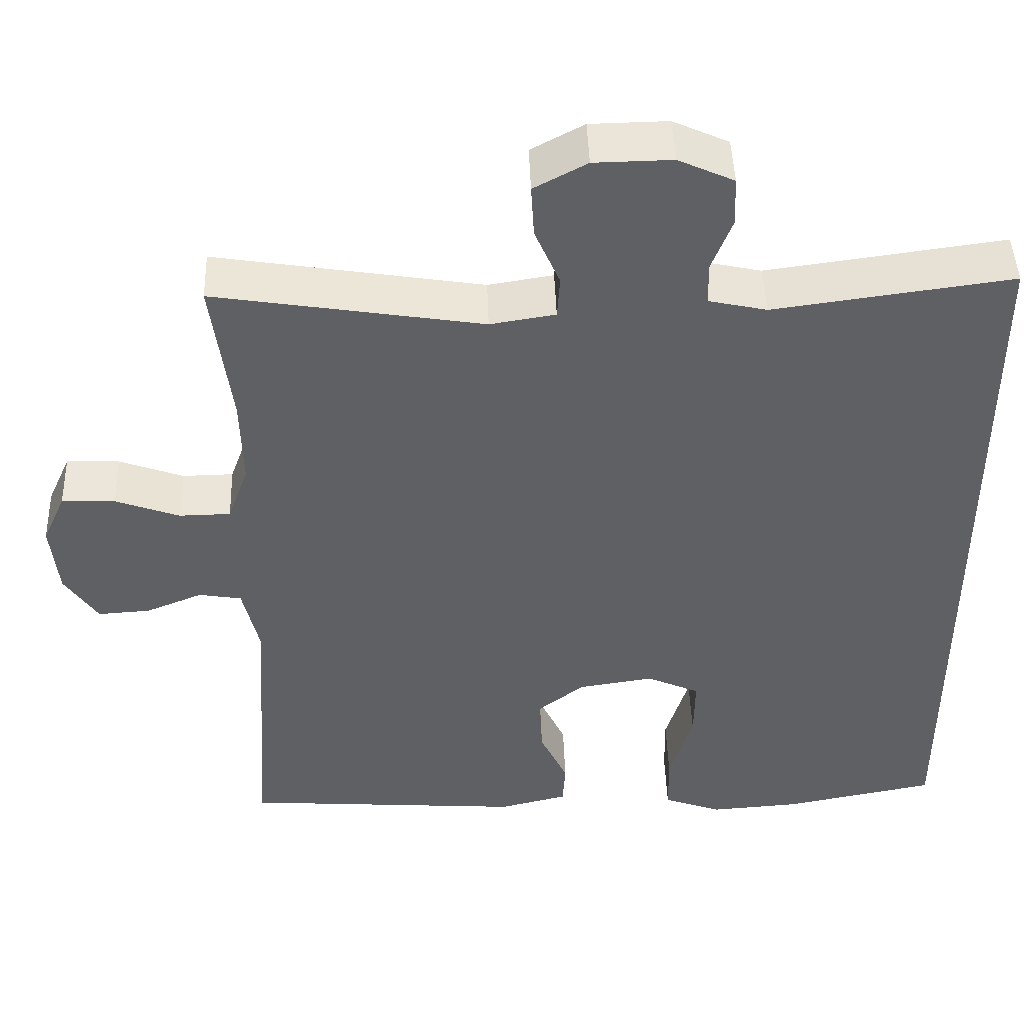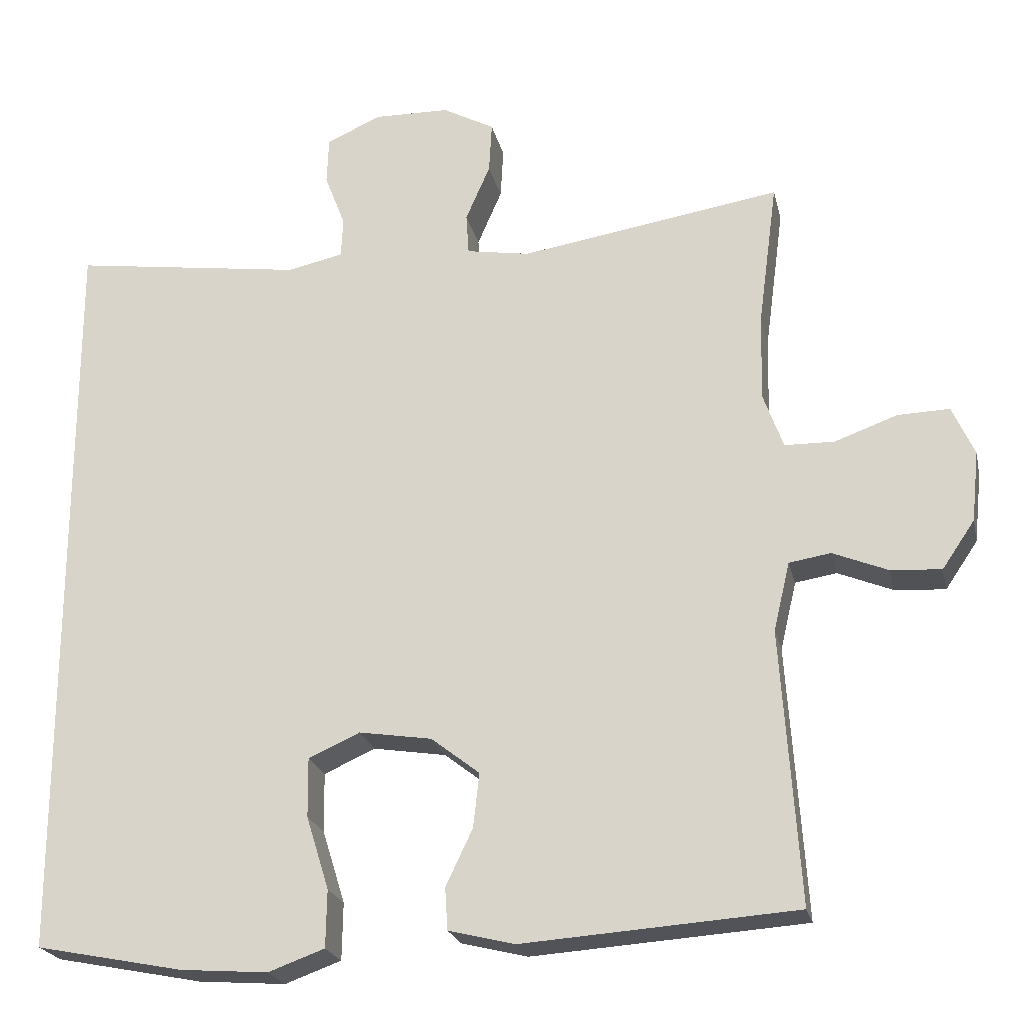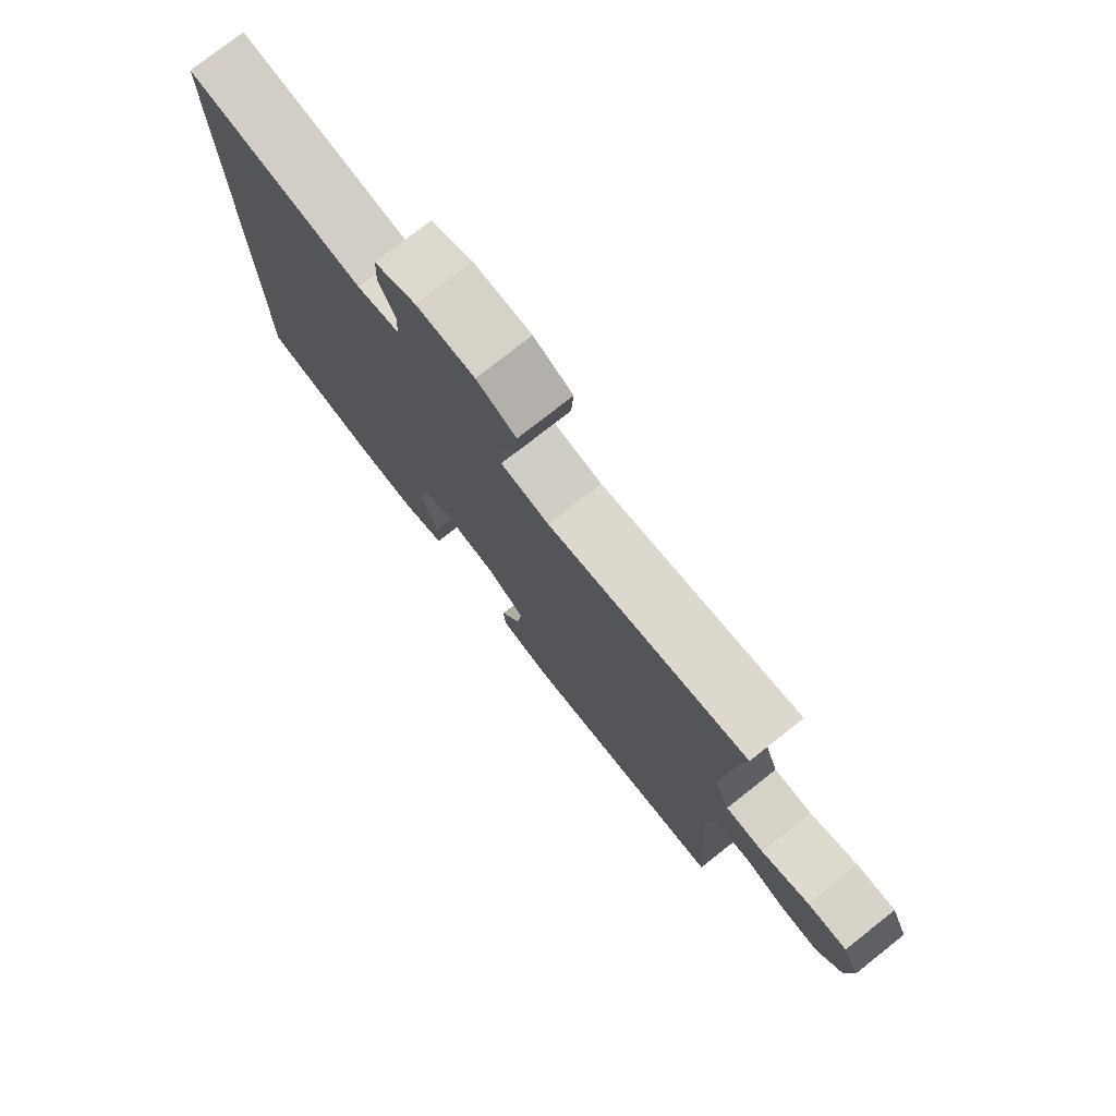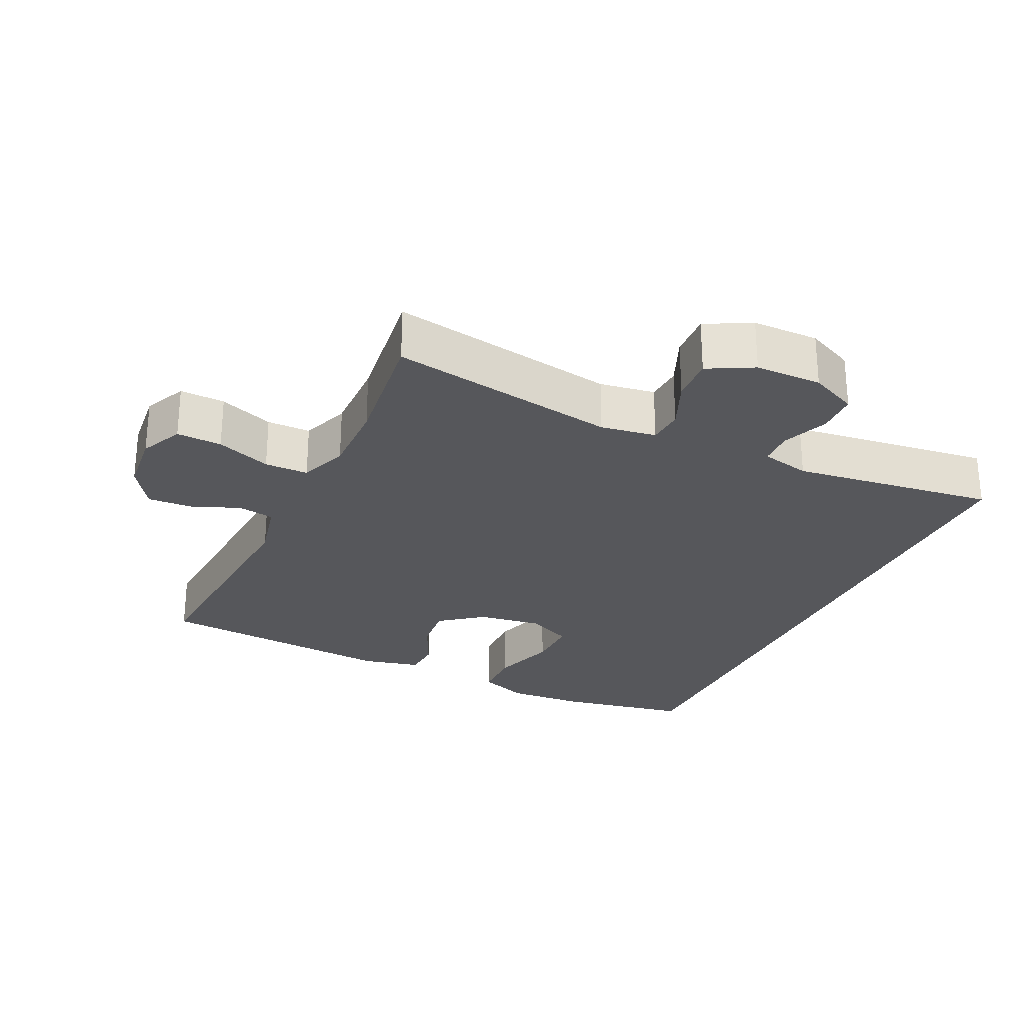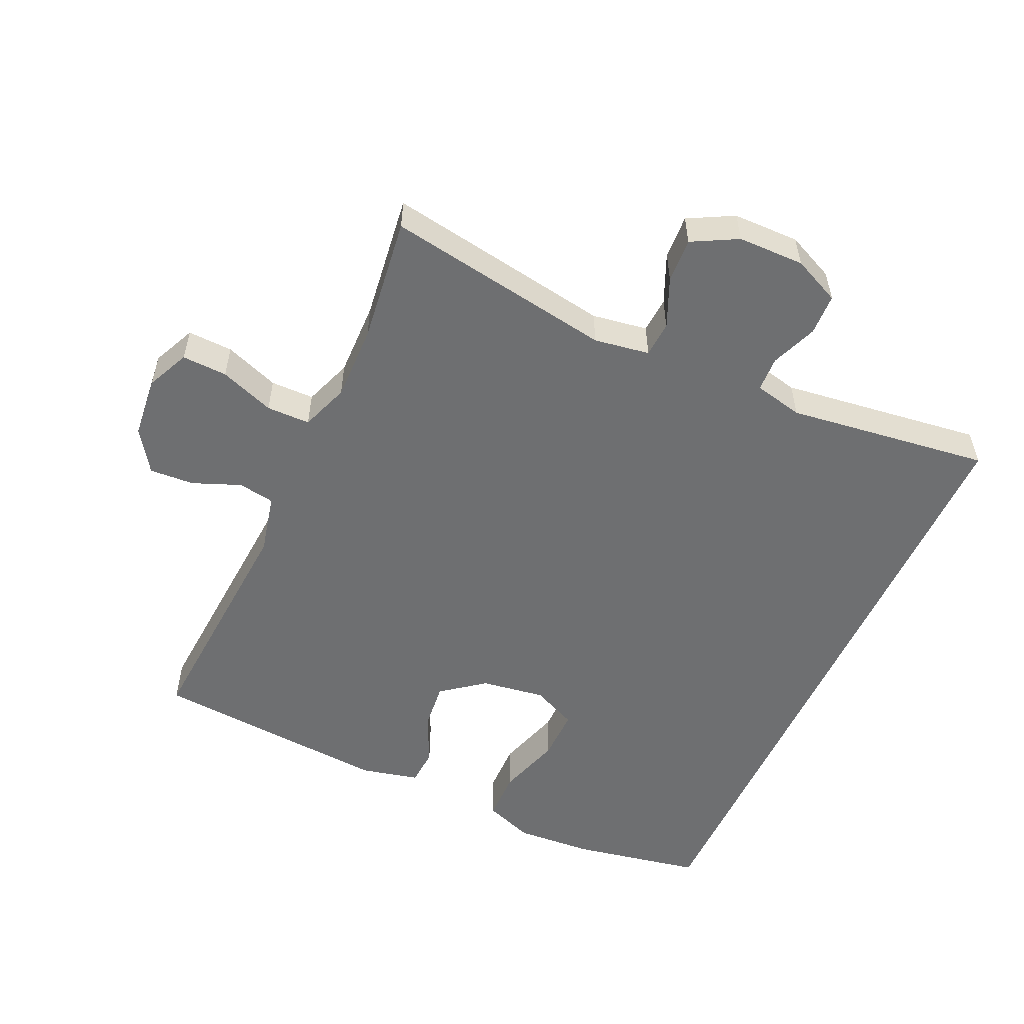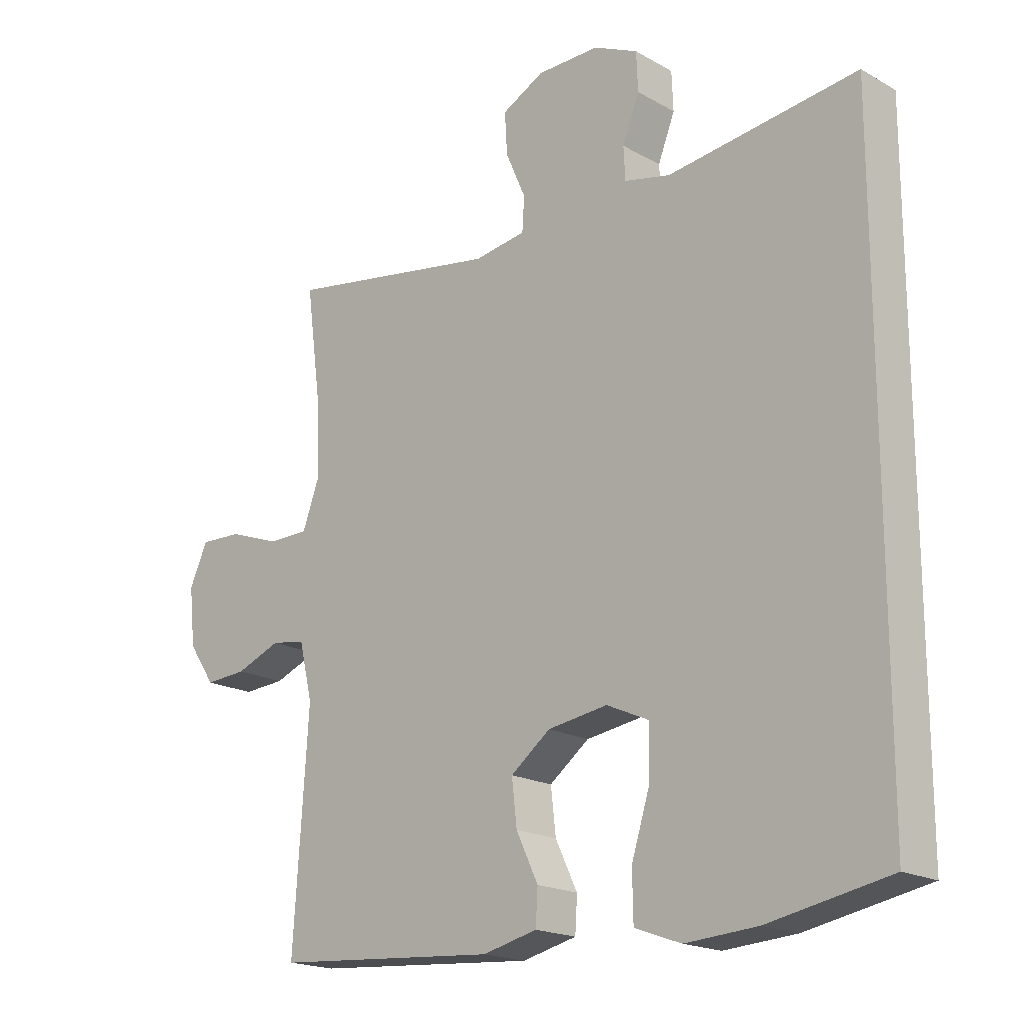
<metadata>
{"format":"obj","ext":"obj","renderer":"f3d","projection":"perspective","resolution":1024,"background":"white","views":[{"elev":45.6,"azim":-1.9,"up":"+Z"},{"elev":-22.2,"azim":-167.6,"up":"+Z"},{"elev":77.1,"azim":-128.2,"up":"+Z"},{"elev":-27.3,"azim":-25.6,"up":"+Y"},{"elev":-54.6,"azim":-24.7,"up":"+Y"},{"elev":-18.6,"azim":42.8,"up":"+Z"}]}
</metadata>
<code>
o path4162
v 0.527 0.0375 0.4783
v 0.2183 0.0375 0.4362
v 0.1438 0.0375 0.4526
v 0.1412 0.0375 0.5055
v 0.1686 0.0375 0.5763
v 0.1661 0.0375 0.6389
v 0.09379 0.0375 0.6717
v -0.007298 0.0375 0.67
v -0.07601 0.0375 0.6331
v -0.07217 0.0375 0.5656
v -0.03959 0.0375 0.4906
v -0.04306 0.0375 0.4362
v -0.1274 0.0375 0.4224
v -0.4749 0.0375 0.4783
v -0.4495 0.0375 0.2859
v -0.4469 0.0375 0.1714
v -0.4736 0.0375 0.09805
v -0.5399 0.0375 0.09698
v -0.6231 0.0375 0.1271
v -0.692 0.0375 0.1294
v -0.7215 0.0375 0.06416
v -0.7117 0.0375 -0.02953
v -0.6684 0.0375 -0.0932
v -0.6004 0.0375 -0.08865
v -0.5276 0.0375 -0.05912
v -0.4723 0.0375 -0.06819
v -0.4506 0.0375 -0.1594
v -0.4749 0.0375 -0.5234
v -0.1105 0.0375 -0.5494
v -0.02207 0.0375 -0.5279
v -0.01867 0.0375 -0.472
v -0.05441 0.0375 -0.3969
v -0.06266 0.0375 -0.3245
v 0.001869 0.0375 -0.2743
v 0.09915 0.0375 -0.2593
v 0.1678 0.0375 -0.2901
v 0.1668 0.0375 -0.3694
v 0.1367 0.0375 -0.4666
v 0.138 0.0375 -0.5431
v 0.2131 0.0375 -0.5703
v 0.3303 0.0375 -0.5618
v 0.527 0.0375 -0.5234
v 0.527 -0.0375 0.4783
v 0.2183 -0.0375 0.4362
v 0.1438 -0.0375 0.4526
v 0.1412 -0.0375 0.5055
v 0.1686 -0.0375 0.5763
v 0.1661 -0.0375 0.6389
v 0.09379 -0.0375 0.6717
v -0.007298 -0.0375 0.67
v -0.07601 -0.0375 0.6331
v -0.07217 -0.0375 0.5656
v -0.03959 -0.0375 0.4906
v -0.04306 -0.0375 0.4362
v -0.1274 -0.0375 0.4224
v -0.4749 -0.0375 0.4783
v -0.4495 -0.0375 0.2859
v -0.4469 -0.0375 0.1714
v -0.4736 -0.0375 0.09805
v -0.5399 -0.0375 0.09698
v -0.6231 -0.0375 0.1271
v -0.692 -0.0375 0.1294
v -0.7215 -0.0375 0.06416
v -0.7117 -0.0375 -0.02953
v -0.6684 -0.0375 -0.0932
v -0.6004 -0.0375 -0.08865
v -0.5276 -0.0375 -0.05912
v -0.4723 -0.0375 -0.06819
v -0.4506 -0.0375 -0.1594
v -0.4749 -0.0375 -0.5234
v -0.1105 -0.0375 -0.5494
v -0.02207 -0.0375 -0.5279
v -0.01867 -0.0375 -0.472
v -0.05441 -0.0375 -0.3969
v -0.06266 -0.0375 -0.3245
v 0.001869 -0.0375 -0.2743
v 0.09915 -0.0375 -0.2593
v 0.1678 -0.0375 -0.2901
v 0.1668 -0.0375 -0.3694
v 0.1367 -0.0375 -0.4666
v 0.138 -0.0375 -0.5431
v 0.2131 -0.0375 -0.5703
v 0.3303 -0.0375 -0.5618
v 0.527 -0.0375 -0.5234
v 0.1661 0.0375 0.6389
v 0.1661 0.0375 0.6389
v 0.09379 0.0375 0.6717
v -0.007298 0.0375 0.67
v -0.07601 0.0375 0.6331
v -0.07601 0.0375 0.6331
v 0.1686 0.0375 0.5763
v -0.07217 0.0375 0.5656
v 0.1412 0.0375 0.5055
v -0.03959 0.0375 0.4906
v 0.1438 0.0375 0.4526
v 0.1438 0.0375 0.4526
v -0.04306 0.0375 0.4362
v -0.04306 0.0375 0.4362
v 0.527 0.0375 0.4783
v 0.527 0.0375 0.4783
v 0.527 0.0375 -0.5234
v 0.527 0.0375 -0.5234
v 0.2183 0.0375 0.4362
v -0.1274 0.0375 0.4224
v -0.4749 0.0375 0.4783
v -0.4749 0.0375 0.4783
v -0.4495 0.0375 0.2859
v -0.4469 0.0375 0.1714
v -0.4736 0.0375 0.09805
v -0.4736 0.0375 0.09805
v -0.6231 0.0375 0.1271
v -0.692 0.0375 0.1294
v -0.692 0.0375 0.1294
v -0.7215 0.0375 0.06416
v -0.5399 0.0375 0.09698
v 0.09915 0.0375 -0.2593
v 0.1678 0.0375 -0.2901
v 0.1678 0.0375 -0.2901
v -0.5276 0.0375 -0.05912
v -0.4723 0.0375 -0.06819
v -0.4723 0.0375 -0.06819
v -0.7117 0.0375 -0.02953
v -0.6684 0.0375 -0.0932
v -0.6004 0.0375 -0.08865
v -0.4506 0.0375 -0.1594
v 0.001869 0.0375 -0.2743
v -0.06266 0.0375 -0.3245
v 0.1668 0.0375 -0.3694
v -0.05441 0.0375 -0.3969
v 0.1367 0.0375 -0.4666
v -0.01867 0.0375 -0.472
v 0.138 0.0375 -0.5431
v 0.138 0.0375 -0.5431
v -0.02207 0.0375 -0.5279
v -0.02207 0.0375 -0.5279
v -0.4749 0.0375 -0.5234
v -0.4749 0.0375 -0.5234
v -0.1105 0.0375 -0.5494
v 0.3303 0.0375 -0.5618
v 0.2131 0.0375 -0.5703
v 0.1661 -0.0375 0.6389
v 0.1661 -0.0375 0.6389
v 0.09379 -0.0375 0.6717
v -0.007298 -0.0375 0.67
v -0.07601 -0.0375 0.6331
v -0.07601 -0.0375 0.6331
v 0.1686 -0.0375 0.5763
v -0.07217 -0.0375 0.5656
v 0.1412 -0.0375 0.5055
v -0.03959 -0.0375 0.4906
v 0.1438 -0.0375 0.4526
v 0.1438 -0.0375 0.4526
v -0.04306 -0.0375 0.4362
v -0.04306 -0.0375 0.4362
v 0.527 -0.0375 0.4783
v 0.527 -0.0375 0.4783
v 0.527 -0.0375 -0.5234
v 0.527 -0.0375 -0.5234
v 0.2183 -0.0375 0.4362
v -0.1274 -0.0375 0.4224
v -0.4749 -0.0375 0.4783
v -0.4749 -0.0375 0.4783
v -0.4495 -0.0375 0.2859
v -0.4469 -0.0375 0.1714
v -0.4736 -0.0375 0.09805
v -0.4736 -0.0375 0.09805
v -0.6231 -0.0375 0.1271
v -0.692 -0.0375 0.1294
v -0.692 -0.0375 0.1294
v -0.7215 -0.0375 0.06416
v -0.5399 -0.0375 0.09698
v 0.09915 -0.0375 -0.2593
v 0.1678 -0.0375 -0.2901
v 0.1678 -0.0375 -0.2901
v -0.5276 -0.0375 -0.05912
v -0.4723 -0.0375 -0.06819
v -0.4723 -0.0375 -0.06819
v -0.7117 -0.0375 -0.02953
v -0.6684 -0.0375 -0.0932
v -0.6004 -0.0375 -0.08865
v -0.4506 -0.0375 -0.1594
v 0.001869 -0.0375 -0.2743
v -0.06266 -0.0375 -0.3245
v 0.1668 -0.0375 -0.3694
v -0.05441 -0.0375 -0.3969
v 0.1367 -0.0375 -0.4666
v -0.01867 -0.0375 -0.472
v 0.138 -0.0375 -0.5431
v 0.138 -0.0375 -0.5431
v -0.02207 -0.0375 -0.5279
v -0.02207 -0.0375 -0.5279
v -0.4749 -0.0375 -0.5234
v -0.4749 -0.0375 -0.5234
v -0.1105 -0.0375 -0.5494
v 0.3303 -0.0375 -0.5618
v 0.2131 -0.0375 -0.5703
f 179 180 178
f 150 149 144
f 171 175 165
f 164 160 163
f 181 183 182
f 176 165 175
f 153 151 150
f 163 160 161
f 184 157 173
f 164 182 160
f 175 171 180
f 181 182 176
f 173 159 172
f 172 159 151
f 195 157 184
f 180 171 178
f 167 178 171
f 190 187 194
f 172 153 182
f 148 144 145
f 165 182 164
f 192 183 181
f 196 195 186
f 185 183 192
f 178 167 170
f 185 194 187
f 186 195 184
f 159 173 155
f 172 151 153
f 188 196 186
f 150 151 149
f 155 173 157
f 194 185 192
f 144 149 143
f 170 167 168
f 160 182 153
f 150 144 148
f 176 182 165
f 143 147 141
f 149 147 143
f 86 7 49 142
f 7 8 50 49
f 8 90 146 50
f 5 6 48 47
f 9 10 52 51
f 4 5 47 46
f 10 11 53 52
f 96 4 46 152
f 11 98 154 53
f 102 100 156 158
f 2 3 45 44
f 1 2 44 43
f 13 106 162 55
f 12 13 55 54
f 14 15 57 56
f 15 16 58 57
f 16 110 166 58
f 19 113 169 61
f 20 21 63 62
f 18 19 61 60
f 17 18 60 59
f 35 118 174 77
f 25 121 177 67
f 21 22 64 63
f 22 23 65 64
f 24 25 67 66
f 23 24 66 65
f 26 27 69 68
f 34 35 77 76
f 33 34 76 75
f 36 37 79 78
f 32 33 75 74
f 37 38 80 79
f 31 32 74 73
f 38 133 189 80
f 135 31 73 191
f 27 137 193 69
f 29 30 72 71
f 28 29 71 70
f 41 42 84 83
f 40 41 83 82
f 39 40 82 81
f 123 122 124
f 94 88 93
f 115 109 119
f 108 107 104
f 125 126 127
f 120 119 109
f 97 94 95
f 107 105 104
f 128 117 101
f 108 104 126
f 119 124 115
f 125 120 126
f 117 116 103
f 116 95 103
f 139 128 101
f 124 122 115
f 111 115 122
f 134 138 131
f 116 126 97
f 92 89 88
f 109 108 126
f 136 125 127
f 140 130 139
f 129 136 127
f 122 114 111
f 129 131 138
f 130 128 139
f 103 99 117
f 116 97 95
f 132 130 140
f 94 93 95
f 99 101 117
f 138 136 129
f 88 87 93
f 114 112 111
f 104 97 126
f 94 92 88
f 120 109 126
f 87 85 91
f 93 87 91

</code>
